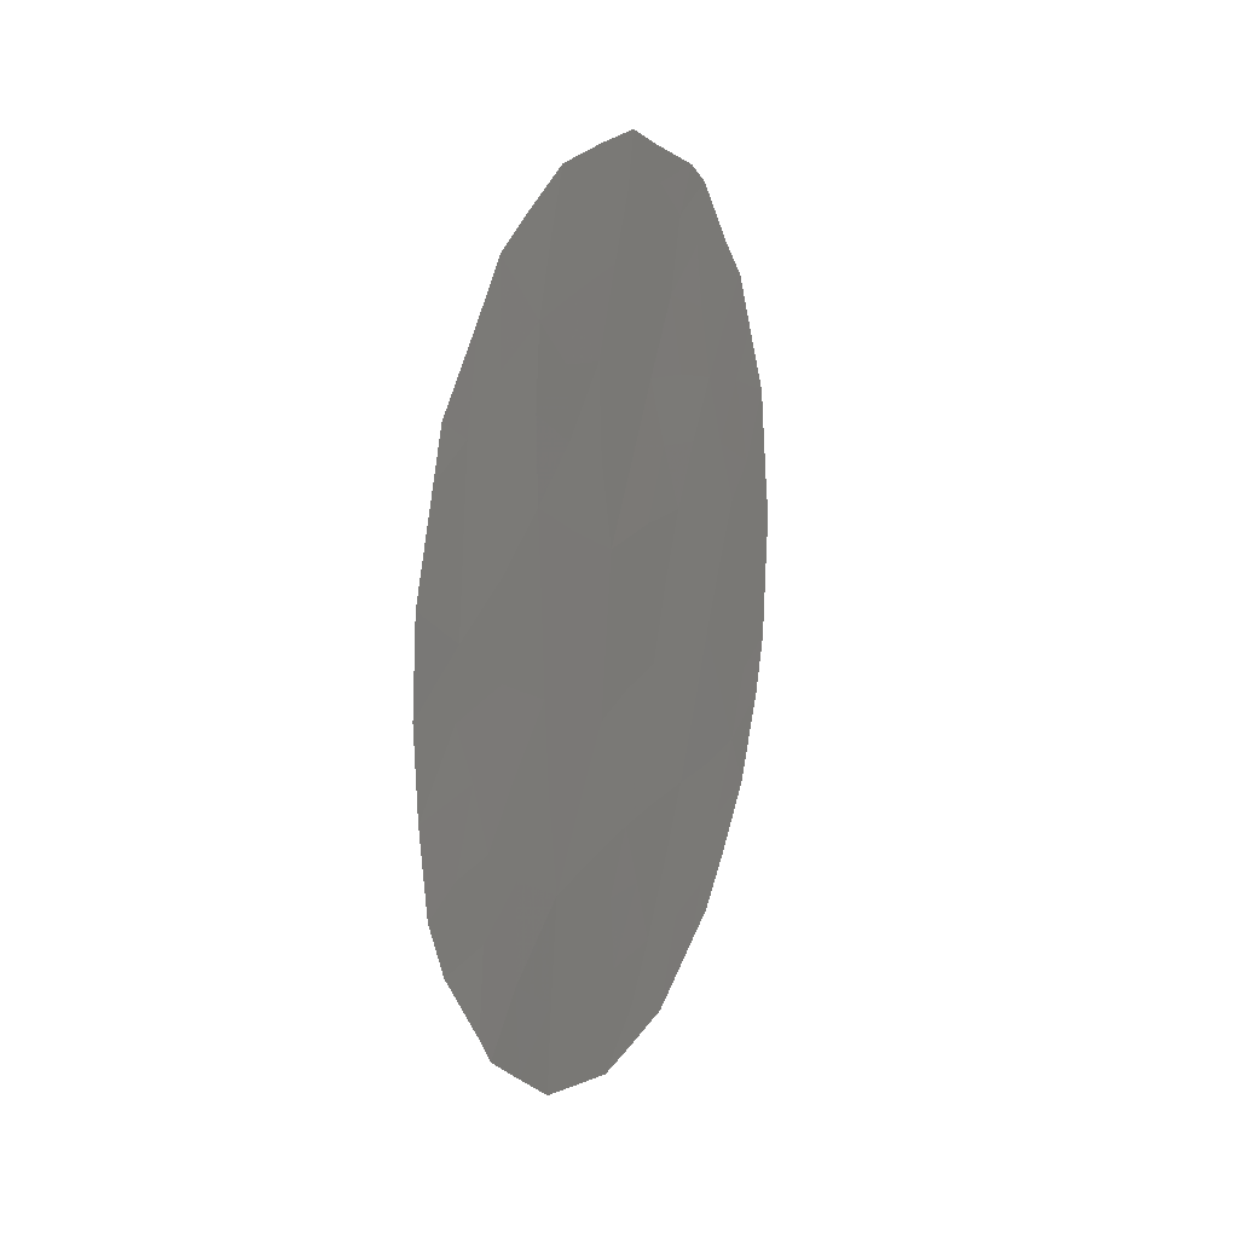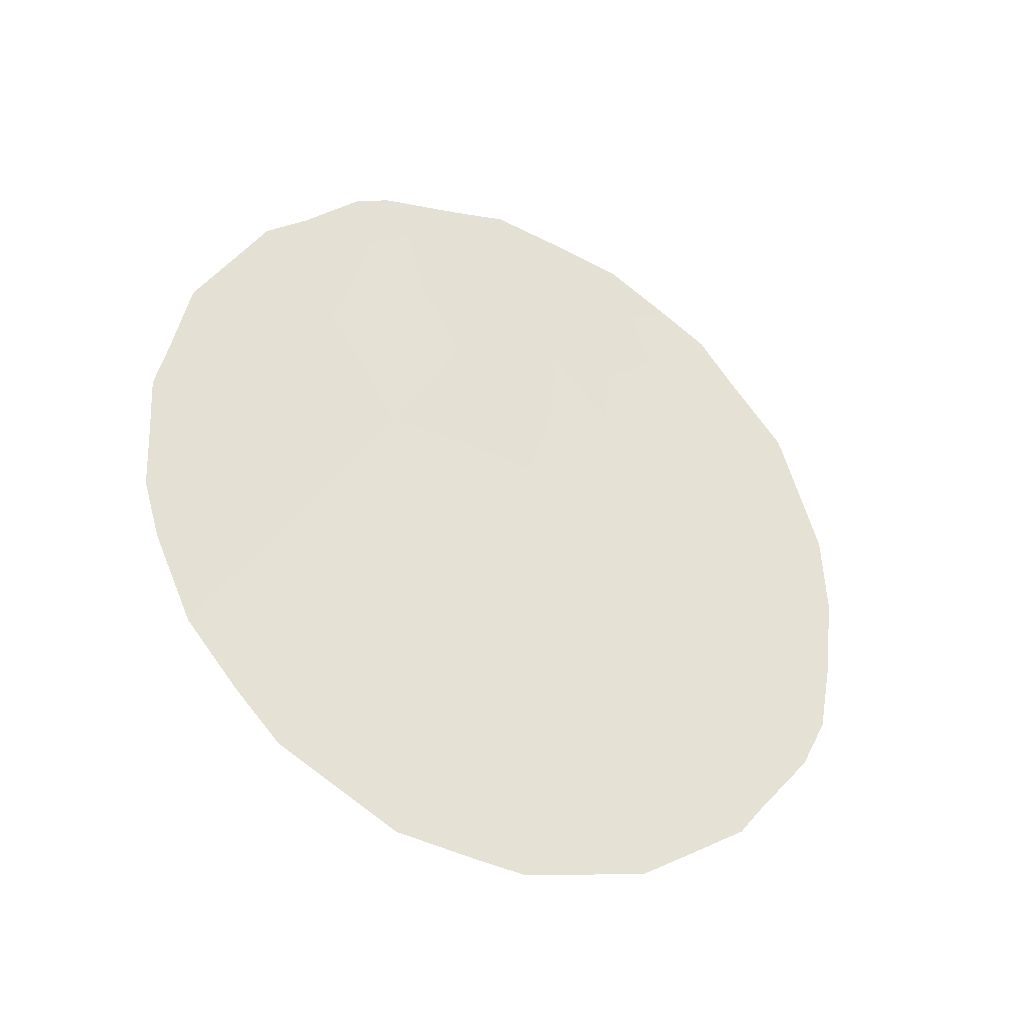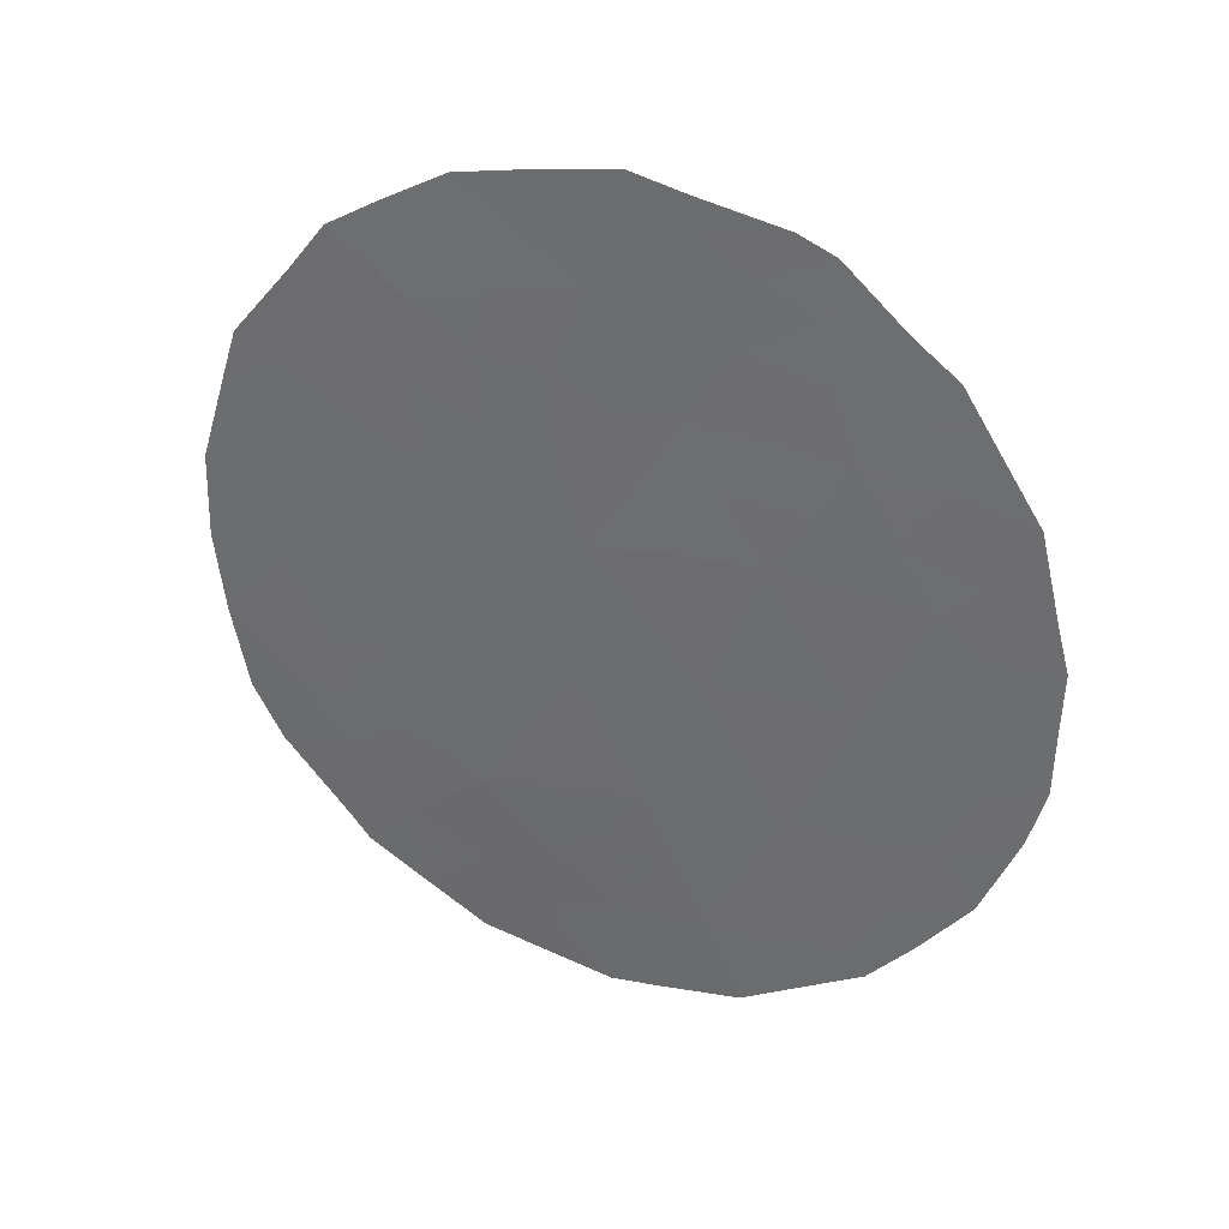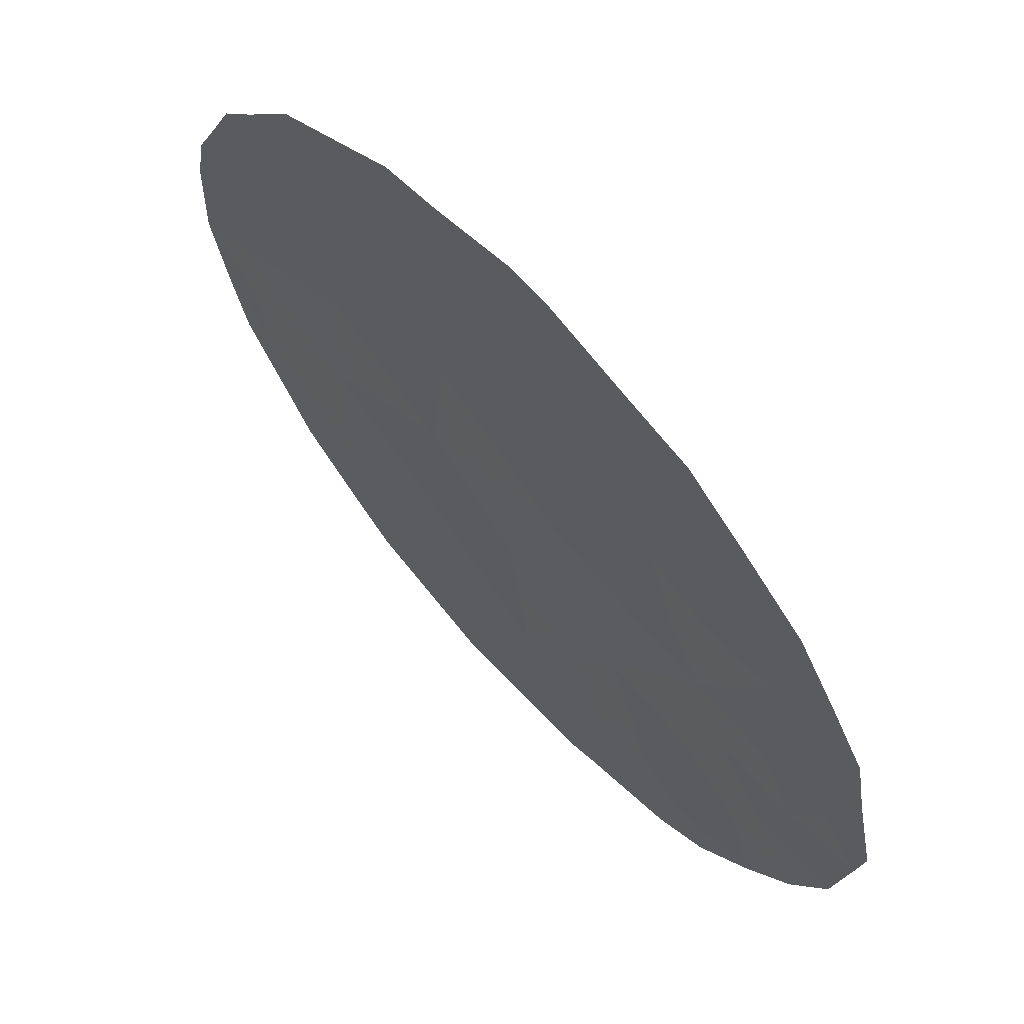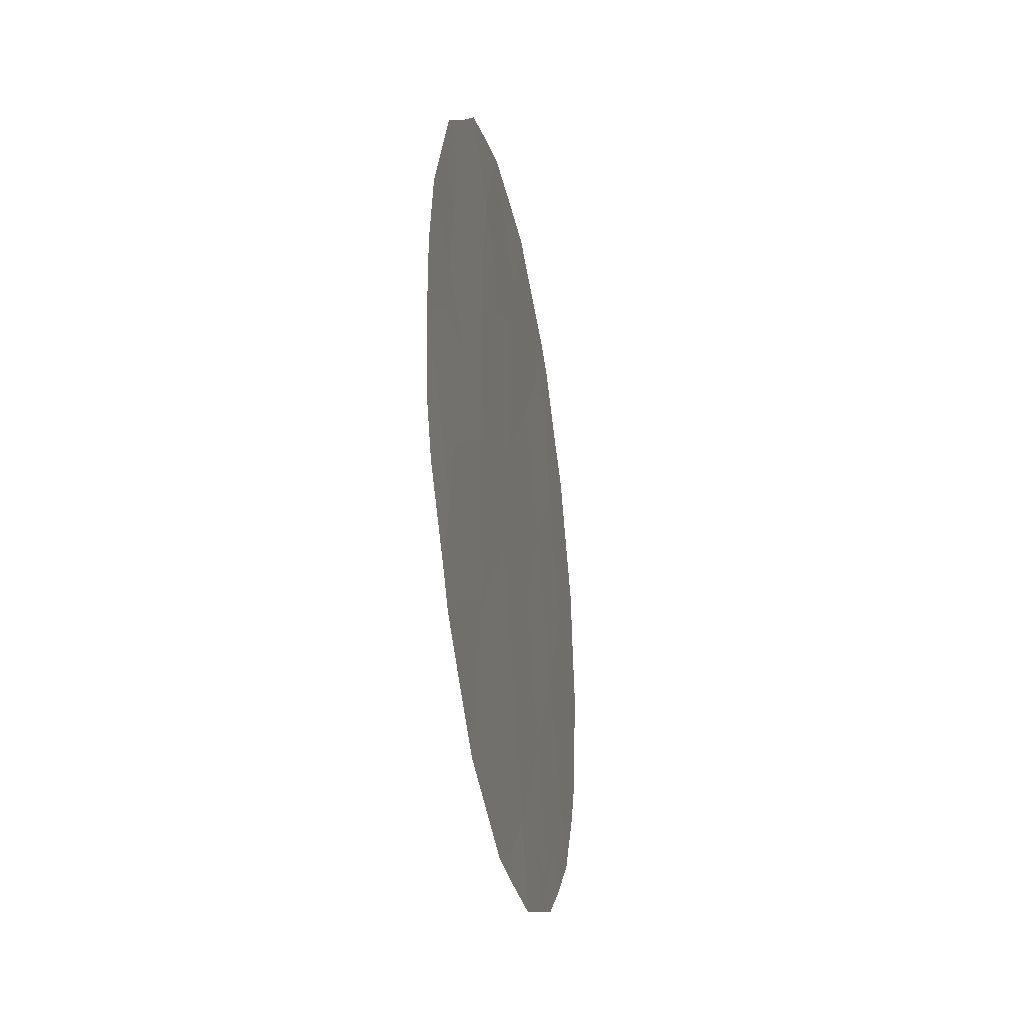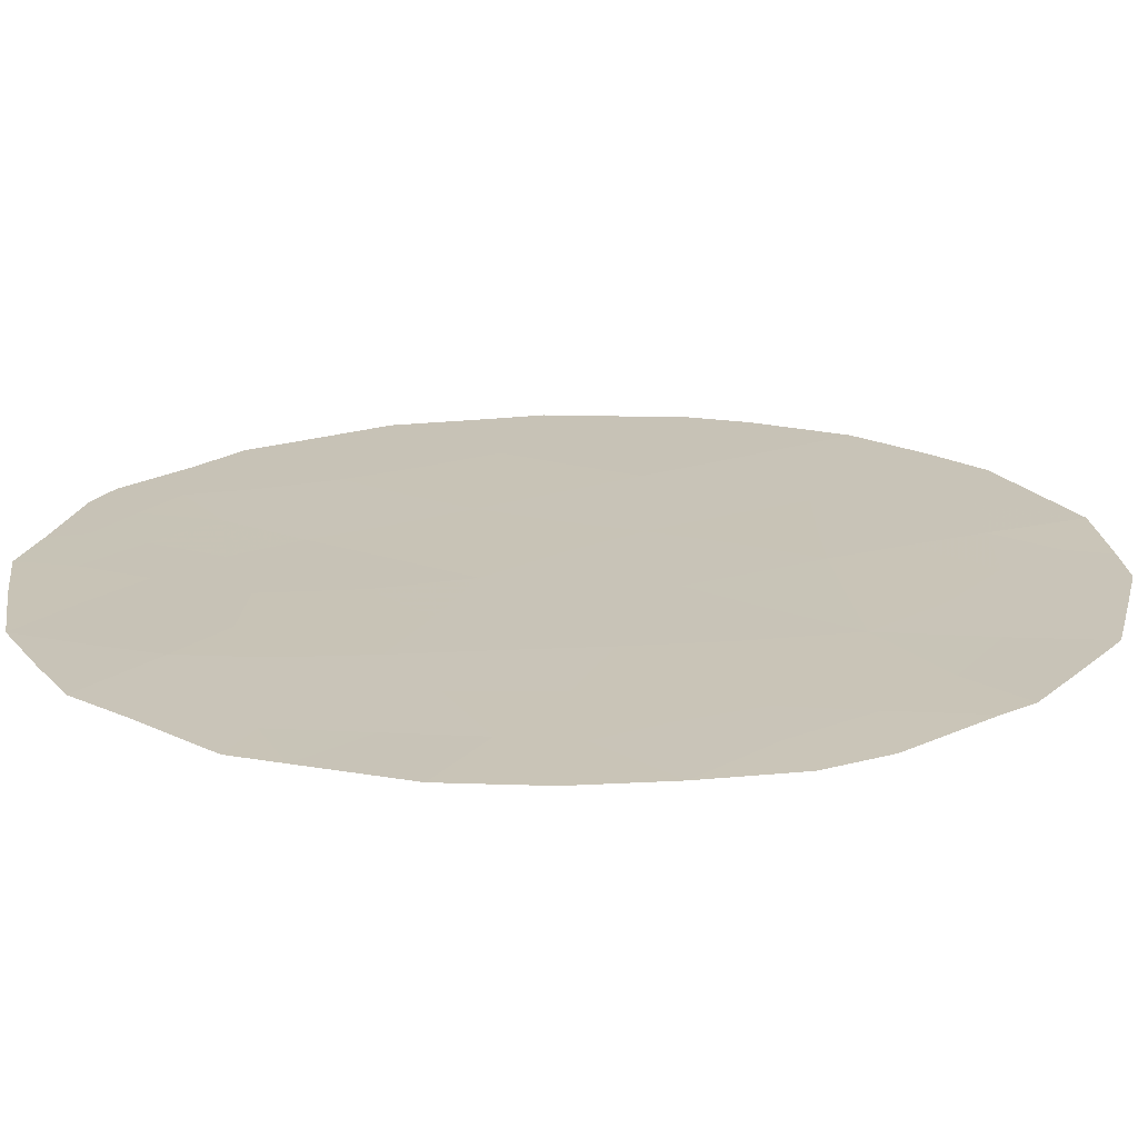
<metadata>
{"format":"obj","ext":"obj","renderer":"f3d","projection":"perspective","resolution":1024,"background":"white","views":[{"elev":11.8,"azim":-119.8,"up":"+Y"},{"elev":-35.0,"azim":100.9,"up":"+Y"},{"elev":31.5,"azim":-30.9,"up":"+Y"},{"elev":-2.3,"azim":163.4,"up":"+Z"},{"elev":-39.2,"azim":-131.0,"up":"+Y"},{"elev":-32.2,"azim":-88.4,"up":"+Z"}]}
</metadata>
<code>
v -59.33 -22.8 49.17
v -58.23 -23.77 50.56
v -59.39 -24.9 49.02
v -54.76 -26.25 54.89
v -55.85 -29.88 53.36
v -55.51 -24.45 53.99
v -56.16 -22.71 53.2
v -55.65 -20.81 53.91
v -54.25 -24.64 55.58
v -57.71 -28.4 51.05
v -54.04 -27.97 55.74
v -56.42 -28.15 52.71
v -58.02 -25.98 50.74
v -56.89 -24.59 52.24
v -55.24 -28.08 54.21
v -56.95 -21.26 52.26
v -54.67 -29.7 54.87
v -56.97 -26.63 52.06
v -55.93 -26.27 53.39
v -54.9 -22.91 54.81
v -58.28 -21.74 50.56
v -54.6 -21.21 55.23
v -54.22 -21.68 55.69
v -58.91 -20.96 49.78
v -53.57 -23.3 56.46
v -55.43 -20.21 54.2
v -56.17 -19.96 53.28
v -59.92 -26.59 48.27
v -53.39 -24.45 56.66
v -53.93 -22.4 56.03
v -55.12 -20.44 54.58
v -59.75 -27.7 48.43
v -53.29 -26.77 56.71
v -59.8 -23.14 48.55
v -54.88 -30.45 54.58
v -54.52 -30.15 55.05
v -57.71 -30.82 50.91
v -58.75 -29.81 49.65
v -59.69 -22.54 48.71
v -55.52 -31.01 53.74
v -60.02 -24.36 48.23
v -53.28 -25.09 56.78
v -53.29 -25.94 56.74
v -56.61 -31.22 52.31
v -56.2 -31.15 52.85
v -57.93 -20.09 51.05
v -56.66 -19.76 52.67
v -58.94 -29.44 49.42
v -59.49 -28.44 48.74
v -53.73 -28.69 56.1
v -58.83 -23.28 49.8
v -58.76 -24.38 49.85
v -58.73 -25.56 49.84
v -58.13 -24.85 50.65
v -57.21 -22.34 51.9
v -56.52 -21.94 52.78
v -56.73 -22.78 52.49
v -55.12 -21.98 54.54
v -55.25 -21.21 54.4
v -54.53 -22.2 55.28
v -58.86 -22.17 49.79
v -59.21 -21.6 49.36
v -55.79 -21.76 53.7
v -56.27 -21.06 53.12
v -59.42 -25.73 48.94
v -54.24 -23.06 55.63
v -56.67 -28.94 52.35
v -57.17 -29.25 51.7
v -57.01 -28.26 51.94
v -55.23 -23.66 54.37
v -55.86 -23.58 53.57
v -55.53 -22.76 54.01
v -53.78 -27.07 56.09
v -53.42 -27.54 56.52
v -55.53 -28.98 53.8
v -56.14 -28.99 53.03
v -55.83 -28.1 53.45
v -57.8 -22.28 51.15
v -57.62 -21.49 51.4
v -54.94 -28.97 54.56
v -55.57 -27.16 53.82
v -56.15 -27.22 53.08
v -57.14 -30.32 51.67
v -57.73 -29.69 50.96
v -58.24 -30.31 50.26
v -58.37 -29.14 50.16
v -58.4 -27.9 50.18
v -58.53 -26.74 50.06
v -57.9 -27.14 50.85
v -57.44 -26.34 51.47
v -57.3 -27.37 51.61
v -57.59 -24.19 51.35
v -57.49 -25.27 51.44
v -56.72 -27.34 52.35
v -56.49 -26.42 52.67
v -55.74 -25.33 53.66
v -56.36 -25.44 52.88
v -56.16 -24.47 53.17
v -57.72 -23.16 51.23
v -57.12 -23.48 51.98
v -55.24 -29.86 54.15
v -60.03 -25.49 48.18
v -54.08 -26.07 55.74
v -54.5 -25.4 55.24
v -53.81 -25.08 56.11
v -53.59 -26.18 56.36
v -57.15 -31.03 51.62
v -56.14 -30.61 52.95
v -58.12 -20.91 50.79
v -57.43 -20.66 51.67
v -55.36 -26.23 54.13
v -54.99 -27.16 54.56
v -57.24 -19.89 51.92
v -56.73 -20.45 52.56
v -54.64 -28.07 54.97
v -58.92 -28.37 49.49
v -56.93 -25.74 52.14
v -56.5 -23.6 52.75
v -58.3 -22.73 50.51
v -54.58 -23.81 55.18
v -58.47 -20.56 50.35
v -54.88 -24.56 54.78
v -55.14 -25.35 54.43
v -56.09 -20.4 53.36
v -54.39 -27.16 55.33
v -54.35 -28.9 55.31
v -54.16 -29.51 55.54
v -59.36 -23.87 49.09
v -56.55 -29.9 52.46
v -59.14 -26.48 49.28
v -58.89 -27.38 49.58
v -59.37 -27.44 48.95
v -53.9 -24.2 56.02
f 51 52 128
f 53 52 54
f 55 56 57
f 58 59 22
f 61 1 62
f 63 56 64
f 133 25 29
f 133 66 25
f 25 66 30
f 67 68 69
f 59 8 31
f 70 71 72
f 73 106 33
f 58 72 63
f 75 76 77
f 55 78 79
f 17 36 35
f 75 80 101
f 81 77 82
f 68 83 84
f 84 85 86
f 87 88 89
f 76 129 67
f 89 90 91
f 92 93 54
f 82 94 95
f 96 97 98
f 99 100 92
f 1 34 39
f 5 101 40
f 105 103 104
f 33 106 43
f 8 26 31
f 79 109 110
f 81 111 112
f 110 113 114
f 115 126 80
f 87 86 116
f 91 94 69
f 97 95 117
f 117 90 93
f 57 118 100
f 61 119 51
f 120 66 133
f 1 128 34
f 99 119 78
f 32 132 49
f 46 109 121
f 70 120 122
f 122 104 123
f 111 96 123
f 71 98 118
f 64 114 124
f 115 112 125
f 126 50 127
f 73 125 103
f 1 51 128
f 51 2 52
f 13 53 54
f 53 3 52
f 54 52 2
f 55 16 56
f 57 56 7
f 20 58 60
f 60 58 22
f 23 60 22
f 39 62 1
f 21 61 24
f 62 24 61
f 8 124 26
f 8 63 64
f 63 7 56
f 64 56 16
f 65 130 28
f 102 65 28
f 66 20 60
f 30 60 23
f 66 60 30
f 12 67 69
f 67 129 68
f 69 68 10
f 20 70 72
f 70 6 71
f 72 71 7
f 33 74 73
f 11 73 74
f 74 50 11
f 8 59 63
f 58 20 72
f 63 72 7
f 15 75 77
f 75 5 76
f 77 76 12
f 16 55 79
f 79 78 21
f 5 75 101
f 75 15 80
f 101 80 17
f 19 81 82
f 81 15 77
f 82 77 12
f 10 68 84
f 84 83 37
f 10 84 86
f 84 37 85
f 86 85 38
f 10 87 89
f 89 88 13
f 12 76 67
f 76 5 129
f 10 89 91
f 89 13 90
f 91 90 18
f 88 53 13
f 2 92 54
f 92 14 93
f 54 93 13
f 19 82 95
f 82 12 94
f 95 94 18
f 6 96 98
f 96 19 97
f 98 97 14
f 2 99 92
f 99 55 100
f 92 100 14
f 35 101 17
f 101 35 40
f 3 102 41
f 9 105 104
f 105 106 103
f 104 103 4
f 42 43 106
f 42 106 105
f 83 107 37
f 129 5 108
f 44 108 45
f 44 83 129
f 5 40 108
f 45 108 40
f 59 31 22
f 16 79 110
f 79 21 109
f 110 109 46
f 15 81 112
f 81 19 111
f 112 111 4
f 16 110 114
f 110 46 113
f 114 113 47
f 15 115 80
f 115 11 126
f 80 126 17
f 132 131 116
f 87 10 86
f 48 86 38
f 48 116 86
f 10 91 69
f 91 18 94
f 69 94 12
f 14 97 117
f 97 19 95
f 117 95 18
f 14 117 93
f 117 18 90
f 93 90 13
f 55 57 100
f 57 7 118
f 100 118 14
f 61 21 119
f 51 119 2
f 42 105 29
f 9 120 133
f 120 20 66
f 128 3 41
f 128 41 34
f 55 99 78
f 99 2 119
f 78 119 21
f 116 48 49
f 21 24 109
f 121 109 24
f 6 70 122
f 70 20 120
f 122 120 9
f 6 122 123
f 122 9 104
f 123 104 4
f 4 111 123
f 111 19 96
f 123 96 6
f 7 71 118
f 71 6 98
f 118 98 14
f 8 64 124
f 64 16 114
f 124 47 27
f 124 27 26
f 124 114 47
f 11 115 125
f 115 15 112
f 125 112 4
f 50 126 11
f 17 126 127
f 127 36 17
f 106 73 103
f 73 11 125
f 103 125 4
f 1 61 51
f 59 58 63
f 129 108 44
f 65 3 53
f 83 44 107
f 128 52 3
f 3 65 102
f 129 83 68
f 130 53 88
f 28 132 32
f 130 65 53
f 132 116 49
f 87 131 88
f 131 130 88
f 131 87 116
f 28 130 132
f 132 130 131
f 105 9 133
f 105 133 29

</code>
